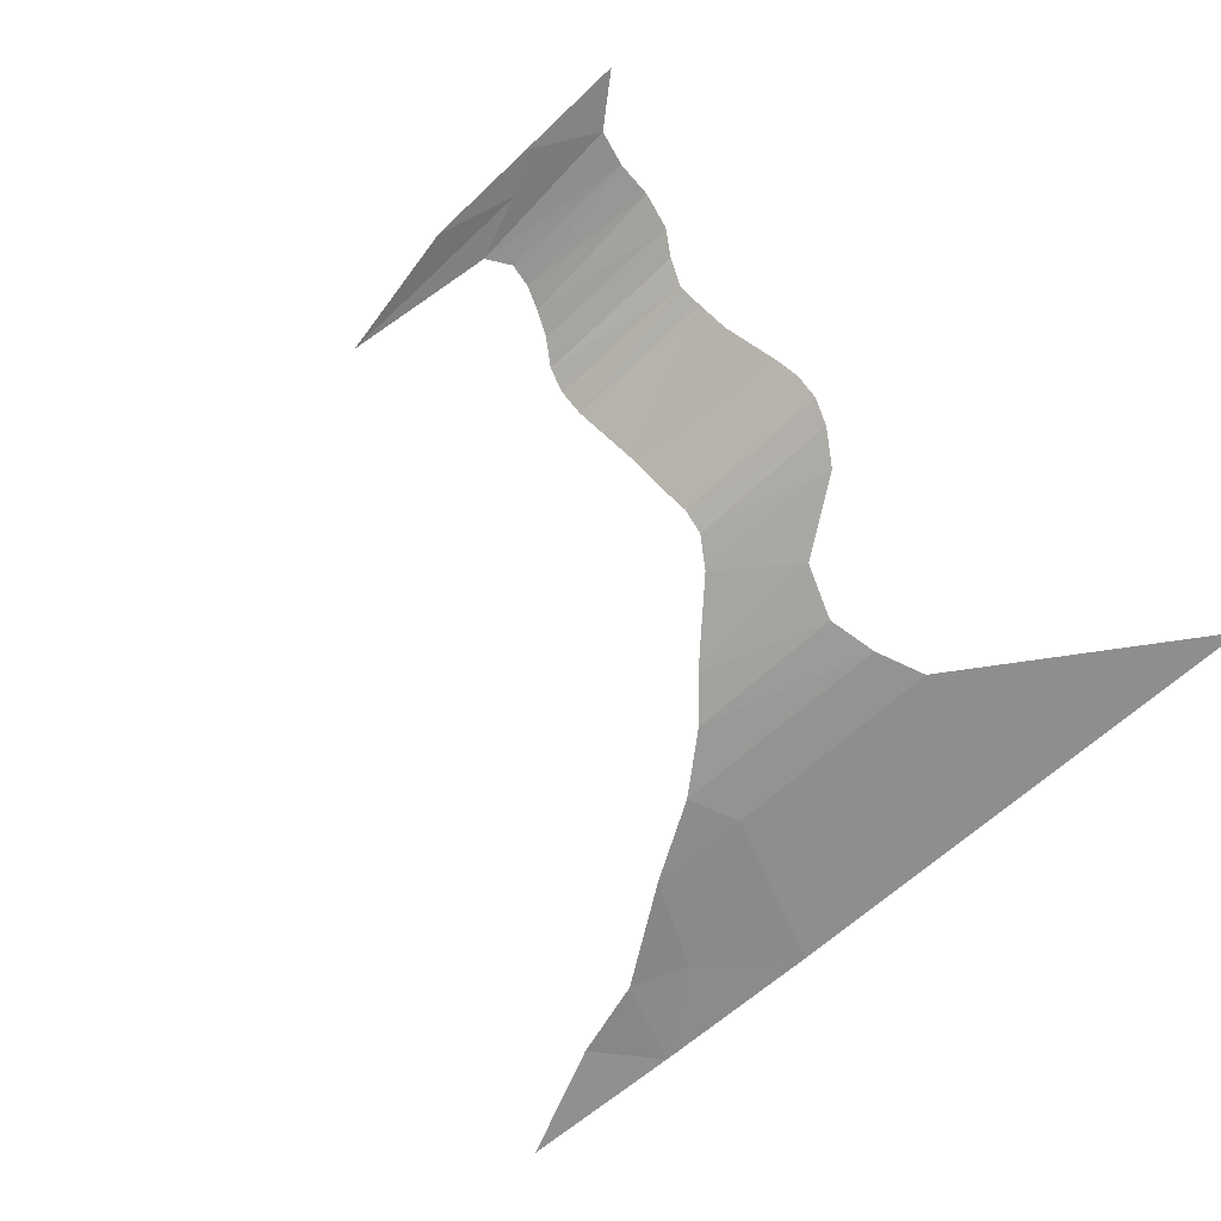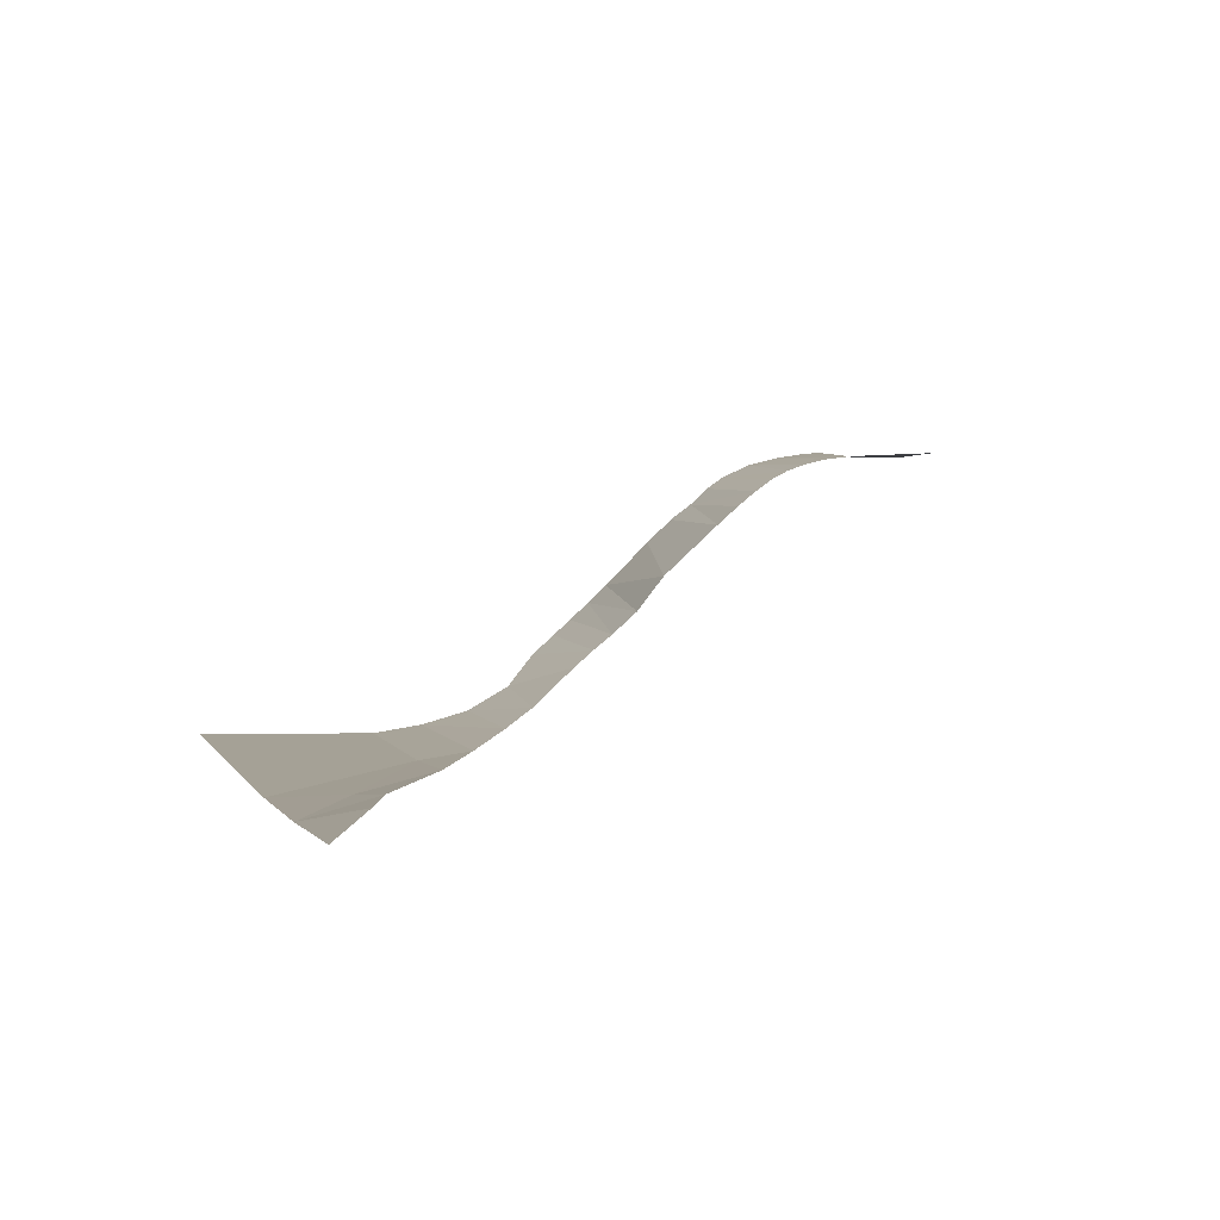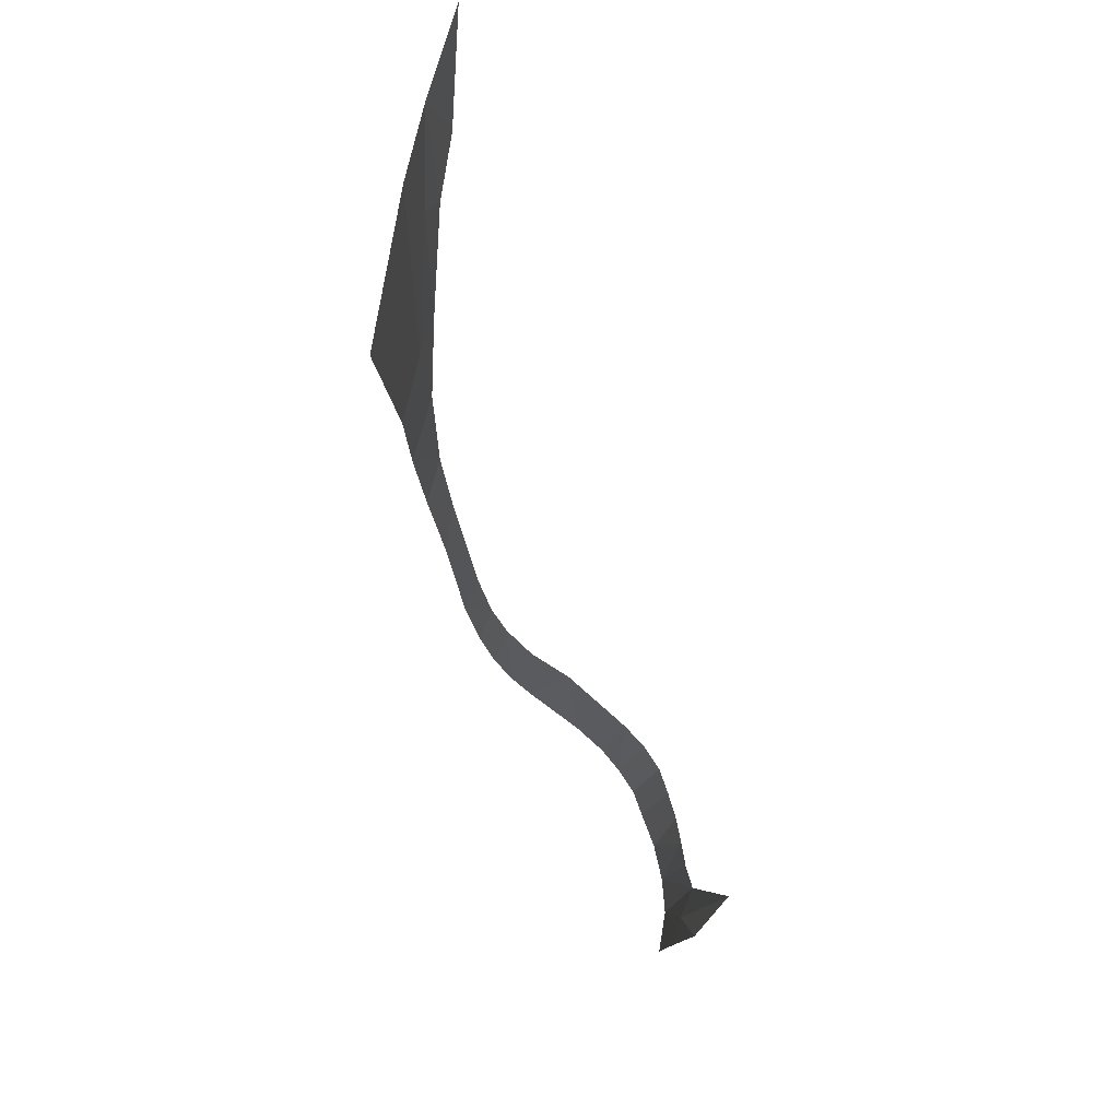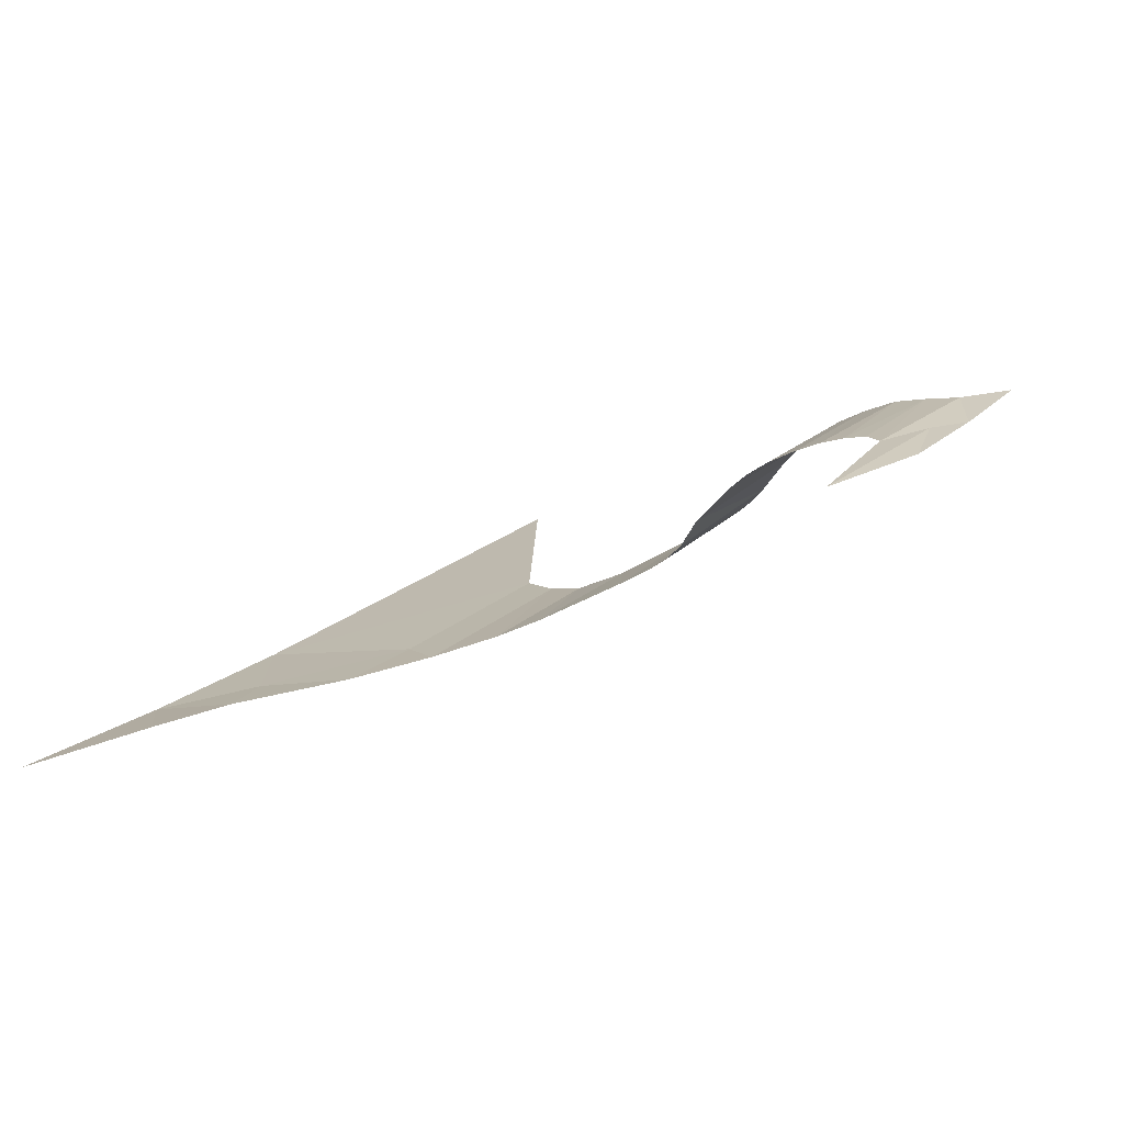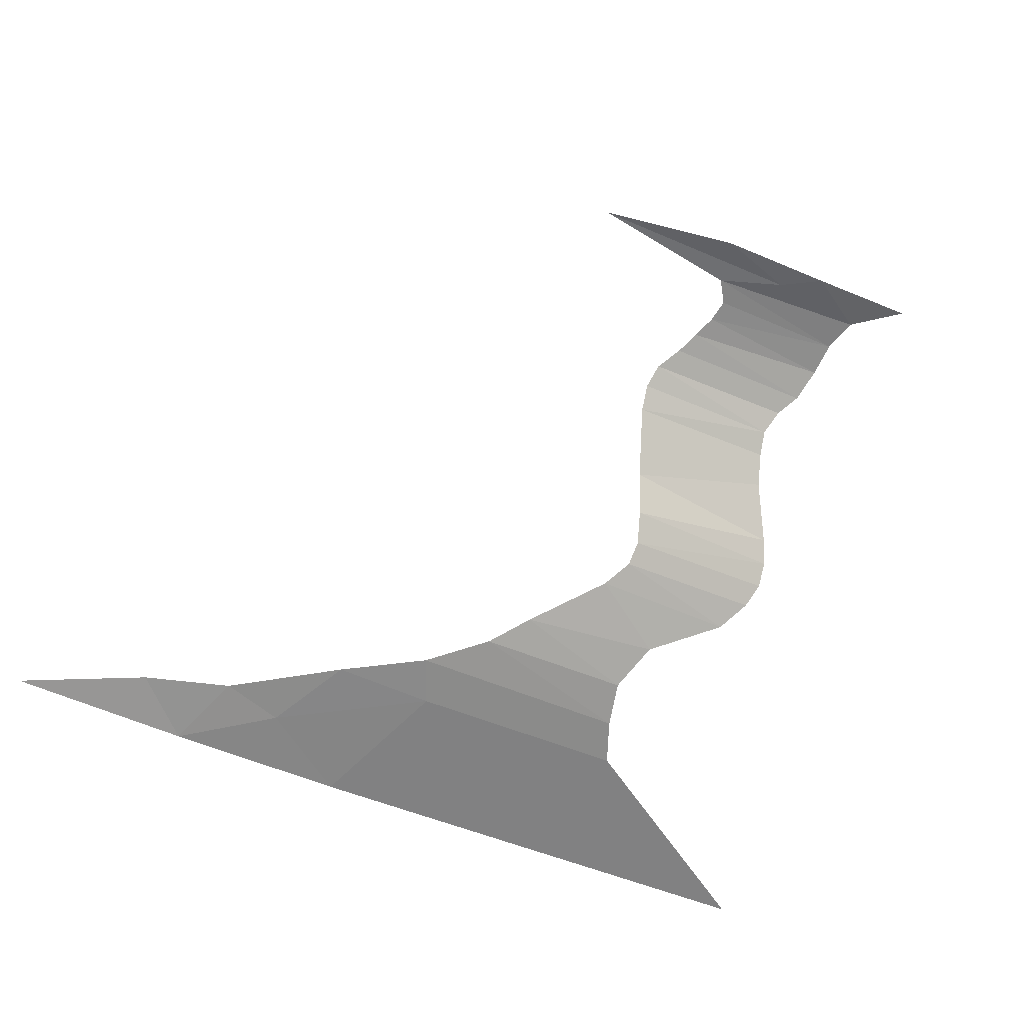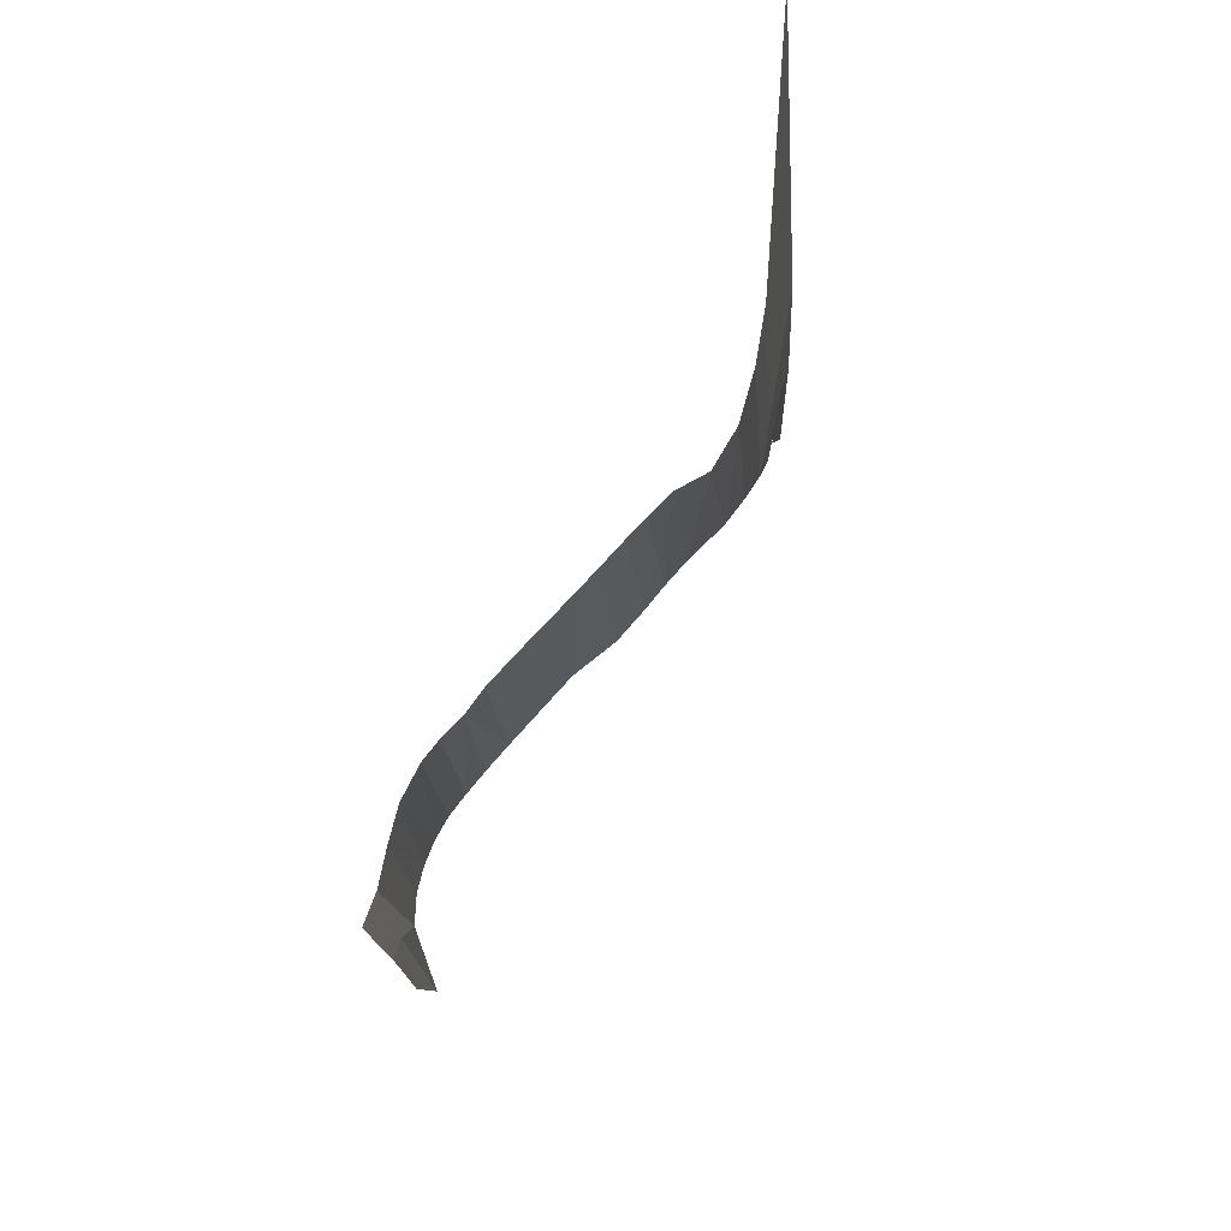
<metadata>
{"format":"obj","ext":"obj","renderer":"f3d","projection":"perspective","resolution":1024,"background":"white","views":[{"elev":-58.7,"azim":44.6,"up":"+Z"},{"elev":2.4,"azim":-105.9,"up":"+Z"},{"elev":-13.6,"azim":-99.0,"up":"+Y"},{"elev":20.5,"azim":-55.7,"up":"+Z"},{"elev":-52.9,"azim":-25.1,"up":"+Z"},{"elev":-18.5,"azim":93.0,"up":"+Y"}]}
</metadata>
<code>
v 9.068 -24.89 2.916
v 13.09 -24.88 3.02
v 16.86 -24.83 3.276
v 4.109 -24.05 2.96
v 11.72 -24.04 3.006
v 9.488 -23.25 2.965
v 15.22 -23.55 3.179
v 10.03 -22.46 2.852
v 14.91 -22.39 3.008
v 9.913 -21.68 2.681
v 14.88 -21.21 2.725
v 9.6 -20.91 2.446
v 9.233 -20.14 2.117
v 14.64 -20.1 2.234
v 8.686 -19.37 1.702
v 14.14 -19.36 1.837
v 8.522 -18.66 1.173
v 13.85 -18.63 1.249
v 8.631 -17.95 0.5241
v 14.01 -17.92 0.6891
v 9.315 -16.2 -1.261
v 14.29 -17.1 -0.1615
v 9.698 -15.34 -2.504
v 15.11 -15.73 -1.747
v 15.41 -15.12 -2.414
v 9.982 -14.52 -3.311
v 15.47 -14.45 -3.037
v 9.928 -13.82 -3.854
v 15.21 -13.74 -3.595
v 9.31 -12.95 -4.404
v 12.09 -11.26 -5.215
v 14.52 -12.78 -4.246
v 7.005 -10.9 -5.562
v 5.845 -9.69 -6.137
v 11.45 -9.653 -5.997
v 3.862 -8.167 -6.631
v 11.86 -8.078 -6.484
v 1.002 -6.556 -6.893
v -2.675 -4.135 -7.129
v 4.626 -6.506 -6.966
v 12.54 -6.486 -6.808
v -0.4836 -3.549 -7.371
v -5.744 -3.174 -7.119
v 2.74 -1.337 -7.77
v 20.6 -1.286 -7.426
v -10.12 -1.275 -7.465
v -3.663 -1.322 -7.706
f 1 5 4
f 3 7 2
f 7 9 6
f 12 14 13
f 15 18 17
f 18 20 19
f 20 22 21
f 30 31 33
f 33 35 34
f 36 40 38
f 38 40 42
f 39 42 47
f 42 44 47
f 1 2 5
f 2 7 5
f 10 9 11
f 4 5 6
f 5 7 6
f 6 9 8
f 10 11 12
f 12 11 14
f 16 13 14
f 15 16 18
f 17 18 19
f 19 20 21
f 24 21 22
f 23 24 25
f 26 25 27
f 29 26 27
f 32 28 29
f 30 32 31
f 33 31 35
f 37 34 35
f 40 37 41
f 44 41 45
f 39 38 42
f 42 40 44
f 43 39 47
f 43 47 46
f 10 8 9
f 16 15 13
f 24 23 21
f 26 23 25
f 29 28 26
f 32 30 28
f 37 36 34
f 40 36 37
f 44 40 41

</code>
